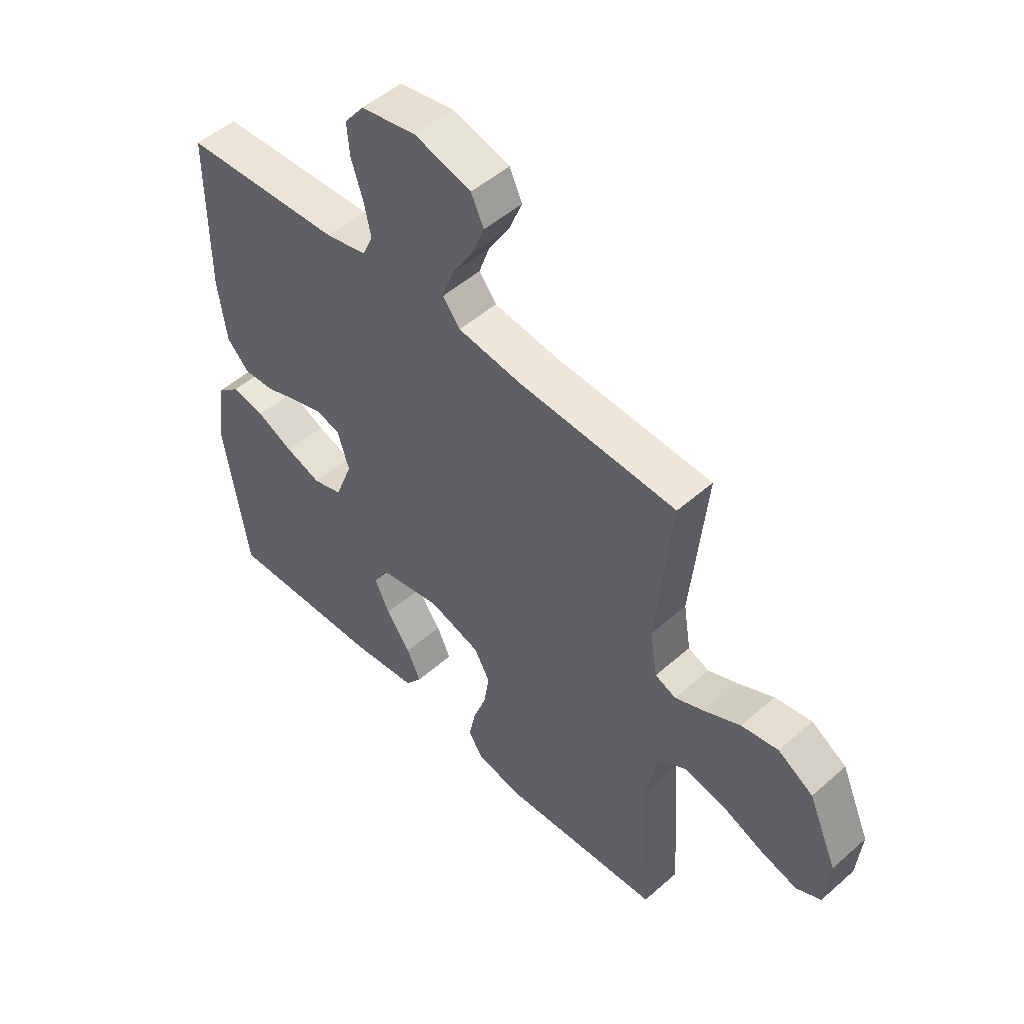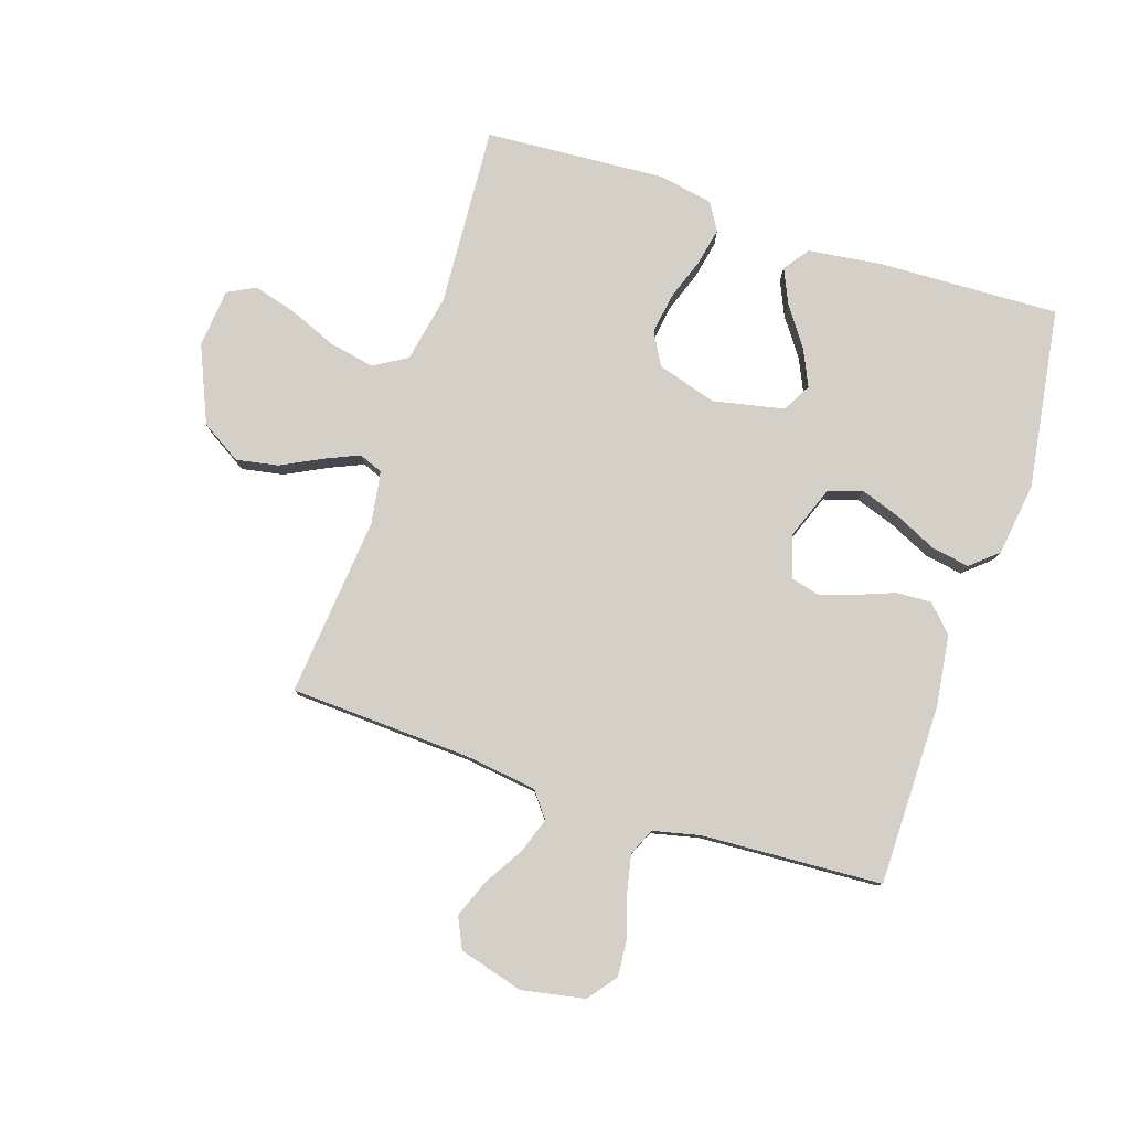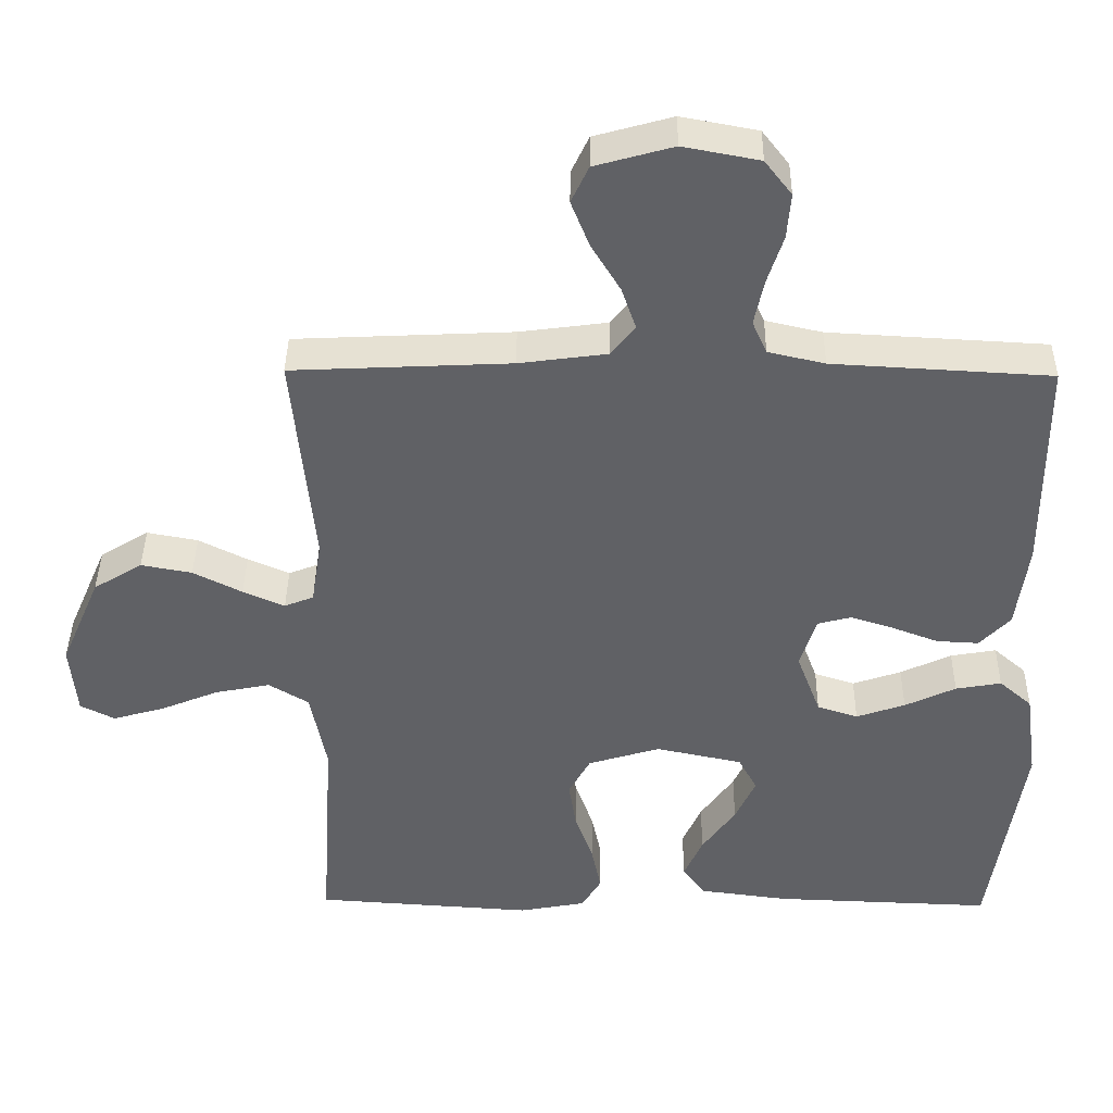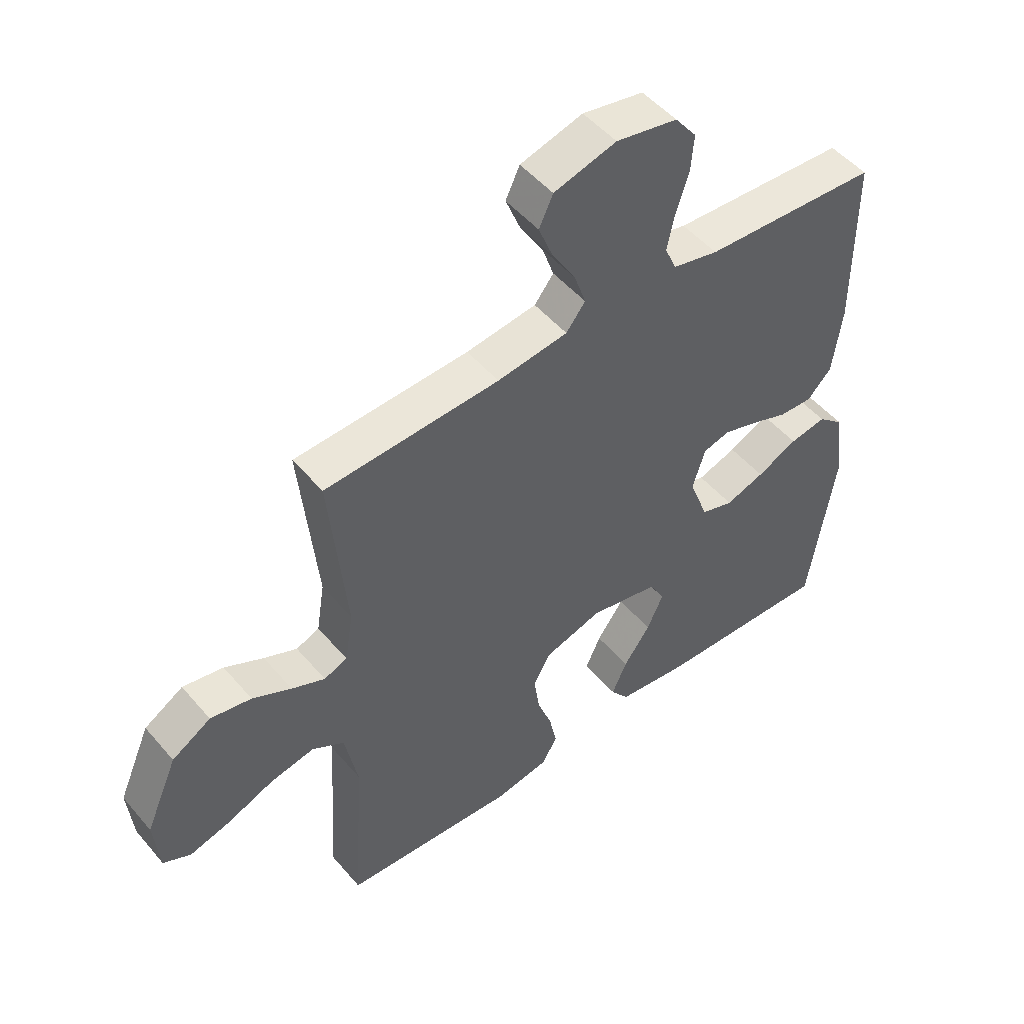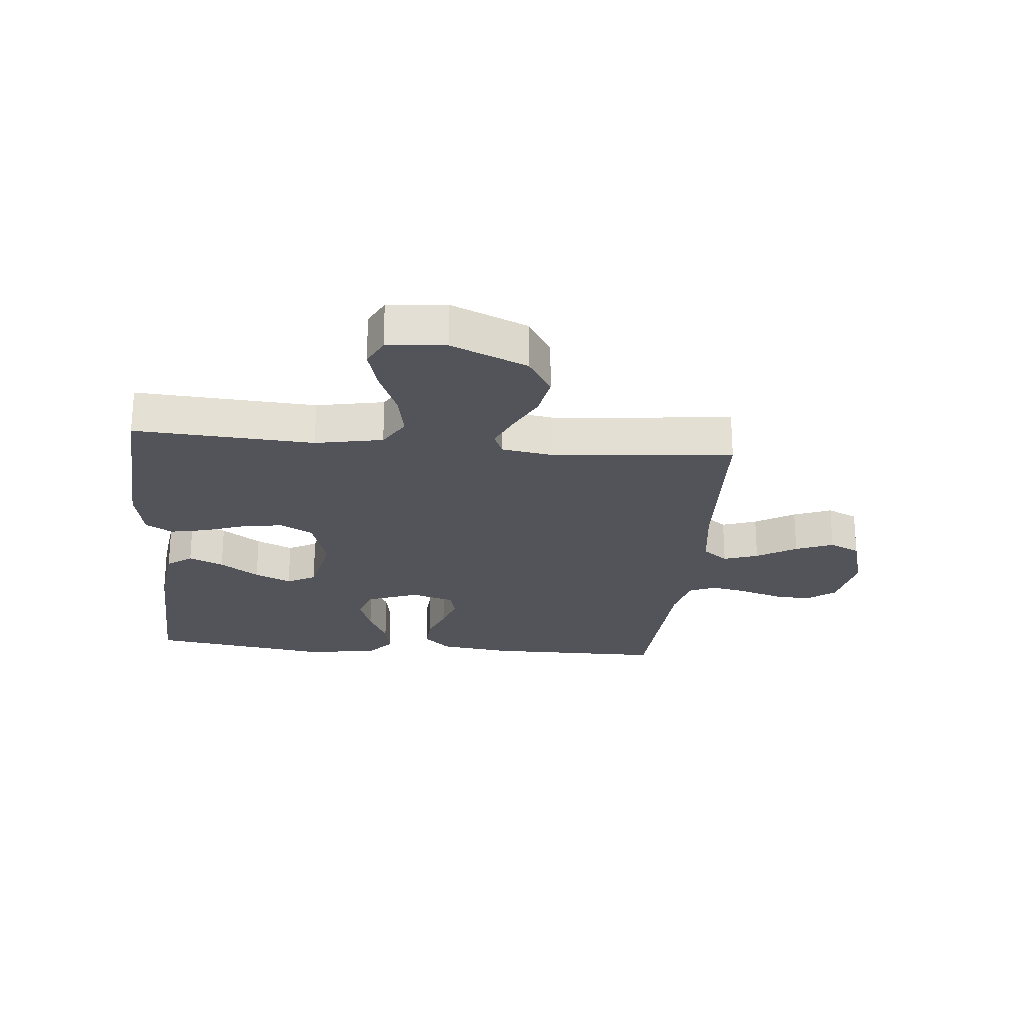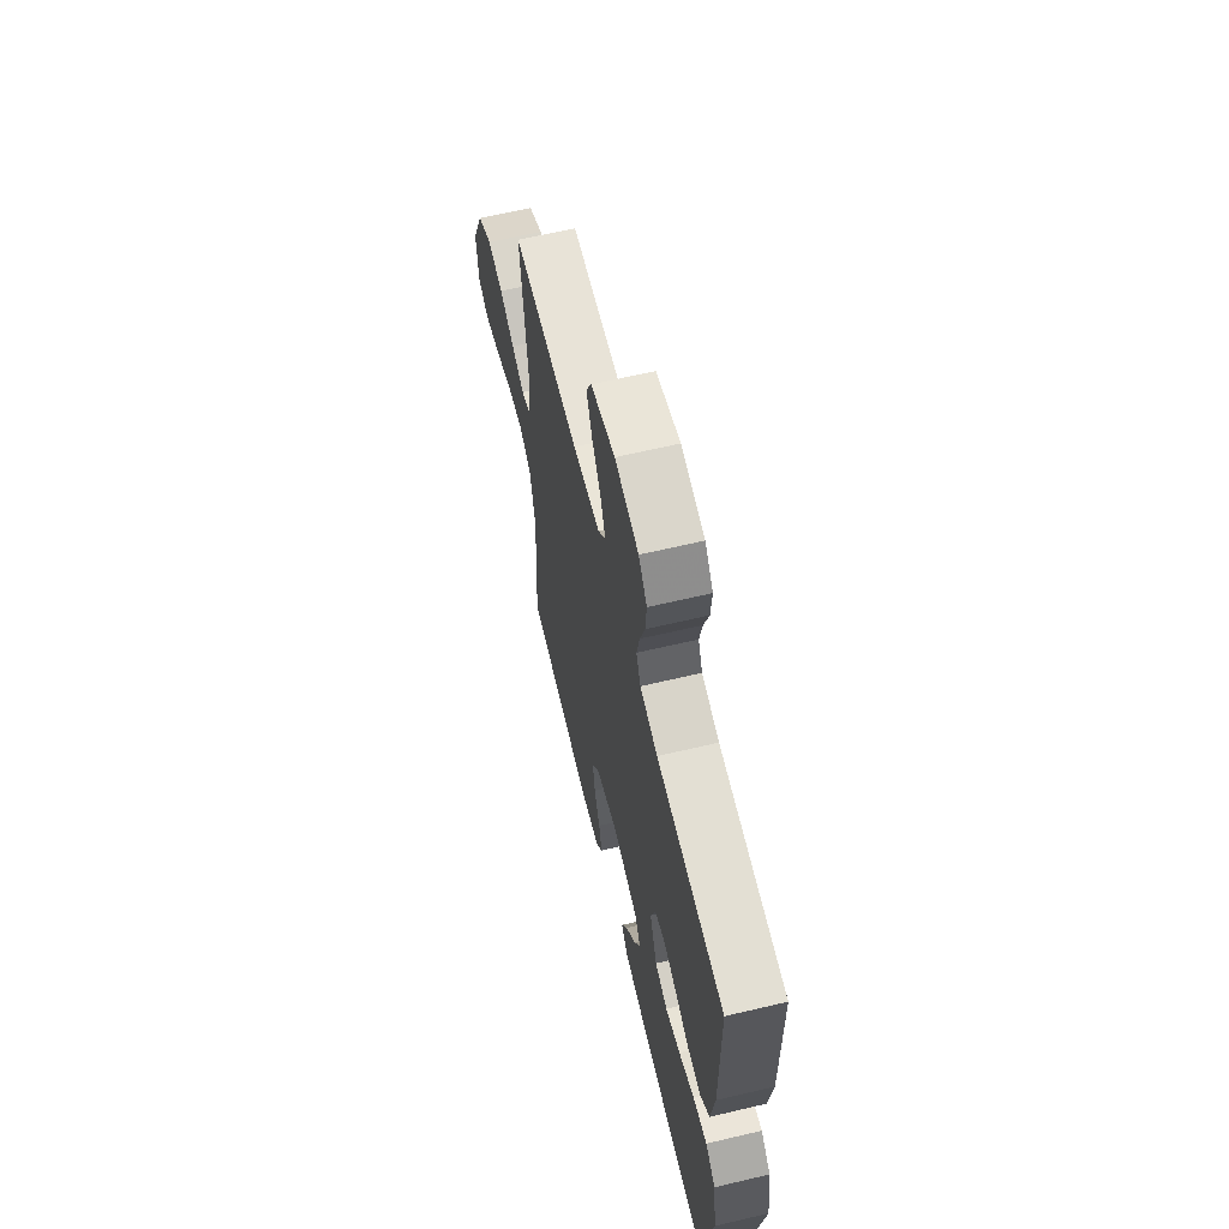
<metadata>
{"format":"obj","ext":"obj","renderer":"f3d","projection":"perspective","resolution":1024,"background":"white","views":[{"elev":50.5,"azim":-133.9,"up":"+Z"},{"elev":79.9,"azim":18.2,"up":"+Y"},{"elev":40.0,"azim":0.7,"up":"+Z"},{"elev":50.1,"azim":-38.7,"up":"+Z"},{"elev":-23.7,"azim":-95.3,"up":"+Y"},{"elev":64.0,"azim":76.6,"up":"+Z"}]}
</metadata>
<code>
v -0.5 0.07 0.5
v -0.2 0.07 0.514
v -0.079 0.07 0.53
v -0.046 0.07 0.572
v -0.066 0.07 0.63
v -0.106 0.07 0.696
v -0.131 0.07 0.759
v -0.107 0.07 0.81
v 0 0.07 0.84
v 0.105 0.07 0.82
v 0.142 0.07 0.772
v 0.137 0.07 0.71
v 0.115 0.07 0.642
v 0.102 0.07 0.58
v 0.122 0.07 0.535
v 0.2 0.07 0.517
v 0.5 0.07 0.5
v 0.501 0.07 0.2
v 0.485 0.07 0.081
v 0.443 0.07 0.037
v 0.385 0.07 0.04
v 0.322 0.07 0.064
v 0.262 0.07 0.083
v 0.216 0.07 0.071
v 0.194 0.07 0
v 0.227 0.07 -0.088
v 0.283 0.07 -0.106
v 0.35 0.07 -0.083
v 0.42 0.07 -0.05
v 0.483 0.07 -0.039
v 0.528 0.07 -0.078
v 0.545 0.07 -0.2
v 0.5 0.07 -0.5
v 0.2 0.07 -0.489
v 0.076 0.07 -0.473
v 0.045 0.07 -0.431
v 0.071 0.07 -0.373
v 0.117 0.07 -0.308
v 0.145 0.07 -0.247
v 0.119 0.07 -0.199
v 0 0.07 -0.174
v -0.099 0.07 -0.204
v -0.129 0.07 -0.258
v -0.119 0.07 -0.325
v -0.094 0.07 -0.395
v -0.081 0.07 -0.458
v -0.108 0.07 -0.503
v -0.2 0.07 -0.52
v -0.5 0.07 -0.5
v -0.481 0.07 -0.2
v -0.503 0.07 -0.087
v -0.558 0.07 -0.054
v -0.634 0.07 -0.069
v -0.714 0.07 -0.102
v -0.785 0.07 -0.122
v -0.832 0.07 -0.098
v -0.841 0.07 0
v -0.786 0.07 0.127
v -0.719 0.07 0.168
v -0.649 0.07 0.155
v -0.582 0.07 0.121
v -0.525 0.07 0.096
v -0.485 0.07 0.112
v -0.471 0.07 0.2
v -0.5 0 0.5
v -0.2 0 0.514
v -0.079 0 0.53
v -0.046 0 0.572
v -0.066 0 0.63
v -0.106 0 0.696
v -0.131 0 0.759
v -0.107 0 0.81
v 0 0 0.84
v 0.105 0 0.82
v 0.142 0 0.772
v 0.137 0 0.71
v 0.115 0 0.642
v 0.102 0 0.58
v 0.122 0 0.535
v 0.2 0 0.517
v 0.5 0 0.5
v 0.501 0 0.2
v 0.485 0 0.081
v 0.443 0 0.037
v 0.385 0 0.04
v 0.322 0 0.064
v 0.262 0 0.083
v 0.216 0 0.071
v 0.194 0 0
v 0.227 0 -0.088
v 0.283 0 -0.106
v 0.35 0 -0.083
v 0.42 0 -0.05
v 0.483 0 -0.039
v 0.528 0 -0.078
v 0.545 0 -0.2
v 0.5 0 -0.5
v 0.2 0 -0.489
v 0.076 0 -0.473
v 0.045 0 -0.431
v 0.071 0 -0.373
v 0.117 0 -0.308
v 0.145 0 -0.247
v 0.119 0 -0.199
v 0 0 -0.174
v -0.099 0 -0.204
v -0.129 0 -0.258
v -0.119 0 -0.325
v -0.094 0 -0.395
v -0.081 0 -0.458
v -0.108 0 -0.503
v -0.2 0 -0.52
v -0.5 0 -0.5
v -0.481 0 -0.2
v -0.503 0 -0.087
v -0.558 0 -0.054
v -0.634 0 -0.069
v -0.714 0 -0.102
v -0.785 0 -0.122
v -0.832 0 -0.098
v -0.841 0 0
v -0.786 0 0.127
v -0.719 0 0.168
v -0.649 0 0.155
v -0.582 0 0.121
v -0.525 0 0.096
v -0.485 0 0.112
v -0.471 0 0.2
f 58 59 60 61
f 58 61 62
f 57 58 62
f 56 57 62
f 53 54 55 56
f 52 53 56 62
f 51 52 62 63
f 47 48 49 50
f 44 45 46 47
f 43 44 47 50
f 42 43 50 51
f 35 36 37 38
f 35 38 39
f 34 35 39
f 33 34 39
f 32 33 39 40
f 28 29 30 31
f 27 28 31 32
f 26 27 32 40
f 19 20 21 22
f 19 22 23
f 16 17 18 19
f 15 16 19 23
f 14 15 23 24
f 10 11 12 13
f 10 13 14
f 9 10 14
f 5 6 7 8
f 4 5 8 9
f 64 1 2
f 64 2 3
f 63 64 3
f 41 42 51 63
f 41 63 3
f 25 26 40 41
f 25 41 3 4
f 14 24 25
f 4 9 14 25
f 125 124 123 122
f 126 125 122
f 126 122 121
f 126 121 120
f 120 119 118 117
f 126 120 117 116
f 127 126 116 115
f 114 113 112 111
f 111 110 109 108
f 114 111 108 107
f 115 114 107 106
f 102 101 100 99
f 103 102 99
f 103 99 98
f 103 98 97
f 104 103 97 96
f 95 94 93 92
f 96 95 92 91
f 104 96 91 90
f 86 85 84 83
f 87 86 83
f 83 82 81 80
f 87 83 80 79
f 88 87 79 78
f 77 76 75 74
f 78 77 74
f 78 74 73
f 72 71 70 69
f 73 72 69 68
f 66 65 128
f 67 66 128
f 67 128 127
f 127 115 106 105
f 67 127 105
f 105 104 90 89
f 68 67 105 89
f 89 88 78
f 89 78 73 68
f 1 65 66 2
f 2 66 67 3
f 3 67 68 4
f 4 68 69 5
f 5 69 70 6
f 6 70 71 7
f 7 71 72 8
f 8 72 73 9
f 9 73 74 10
f 10 74 75 11
f 11 75 76 12
f 12 76 77 13
f 13 77 78 14
f 14 78 79 15
f 15 79 80 16
f 16 80 81 17
f 17 81 82 18
f 18 82 83 19
f 19 83 84 20
f 20 84 85 21
f 21 85 86 22
f 22 86 87 23
f 23 87 88 24
f 24 88 89 25
f 25 89 90 26
f 26 90 91 27
f 27 91 92 28
f 28 92 93 29
f 29 93 94 30
f 30 94 95 31
f 31 95 96 32
f 32 96 97 33
f 33 97 98 34
f 34 98 99 35
f 35 99 100 36
f 36 100 101 37
f 37 101 102 38
f 38 102 103 39
f 39 103 104 40
f 40 104 105 41
f 41 105 106 42
f 42 106 107 43
f 43 107 108 44
f 44 108 109 45
f 45 109 110 46
f 46 110 111 47
f 47 111 112 48
f 48 112 113 49
f 49 113 114 50
f 50 114 115 51
f 51 115 116 52
f 52 116 117 53
f 53 117 118 54
f 54 118 119 55
f 55 119 120 56
f 56 120 121 57
f 57 121 122 58
f 58 122 123 59
f 59 123 124 60
f 60 124 125 61
f 61 125 126 62
f 62 126 127 63
f 63 127 128 64
f 64 128 65 1

</code>
